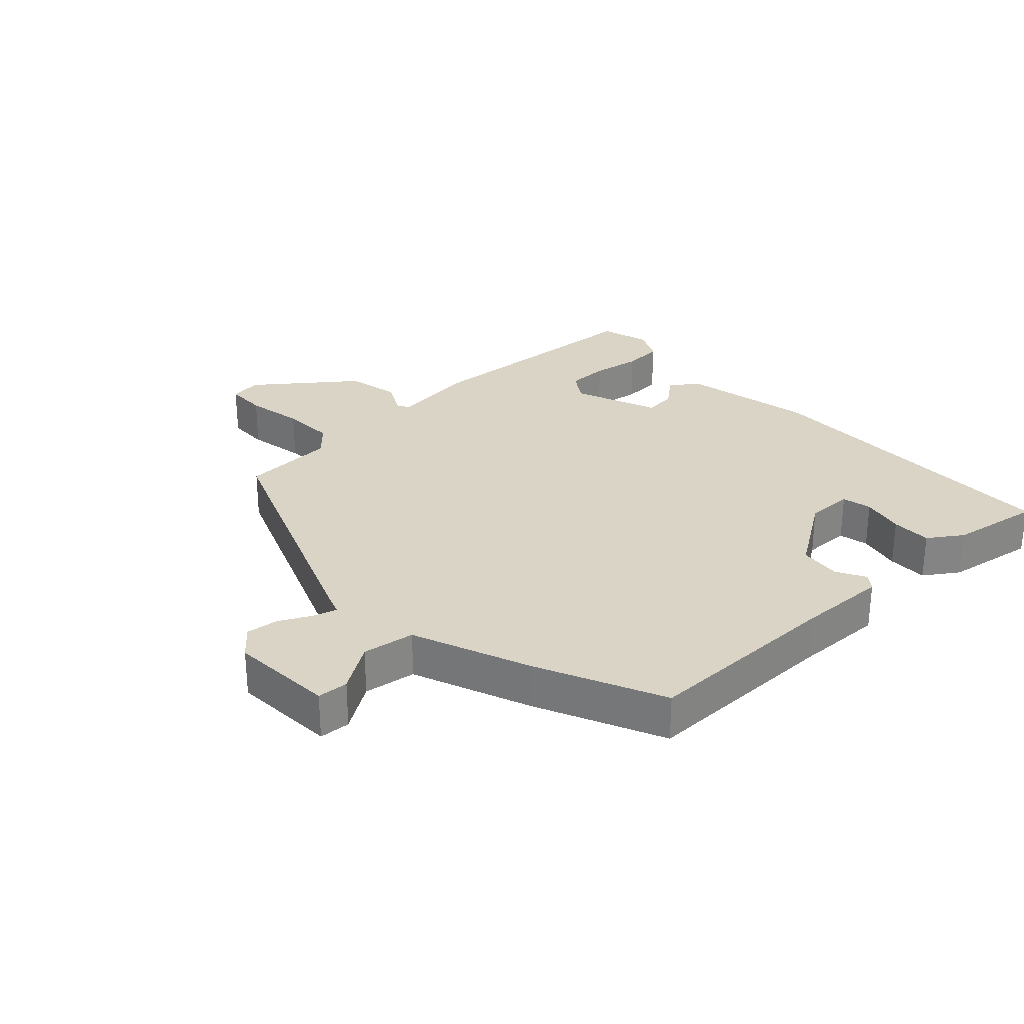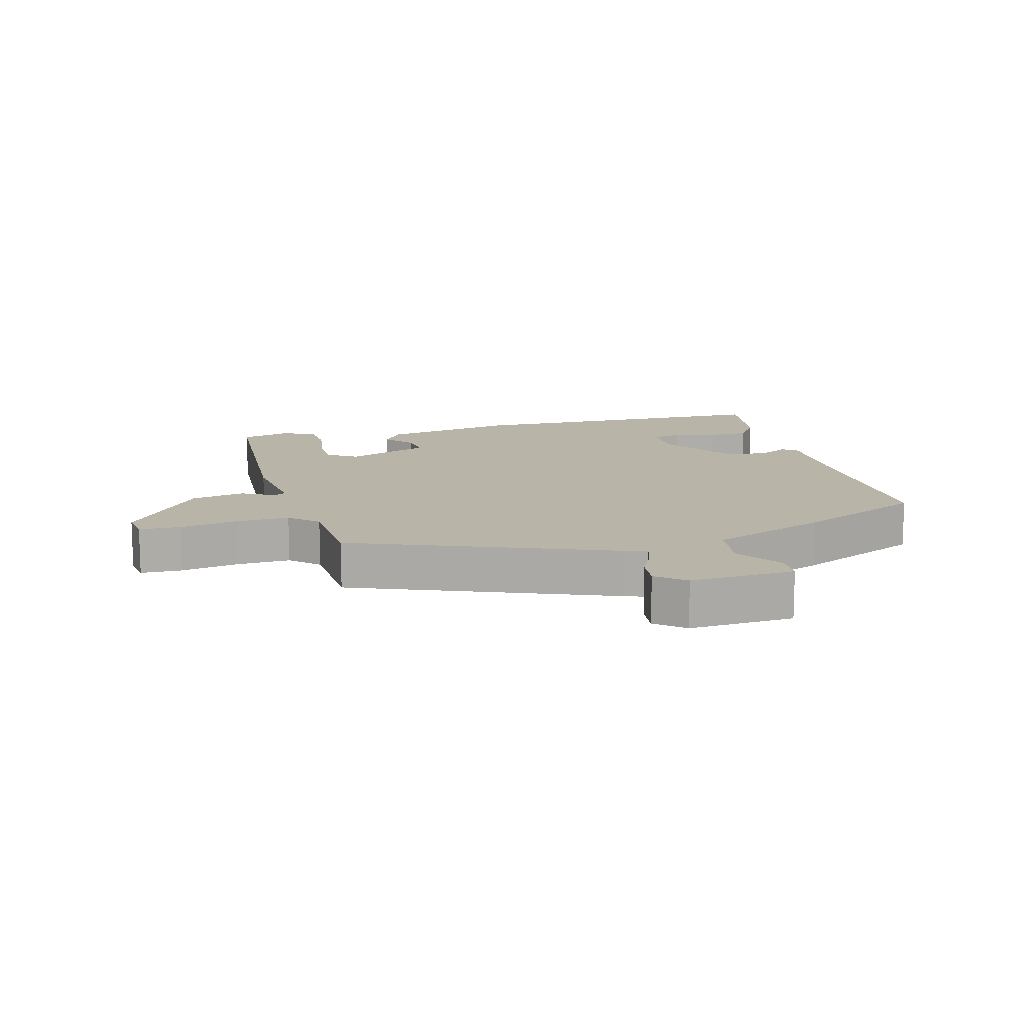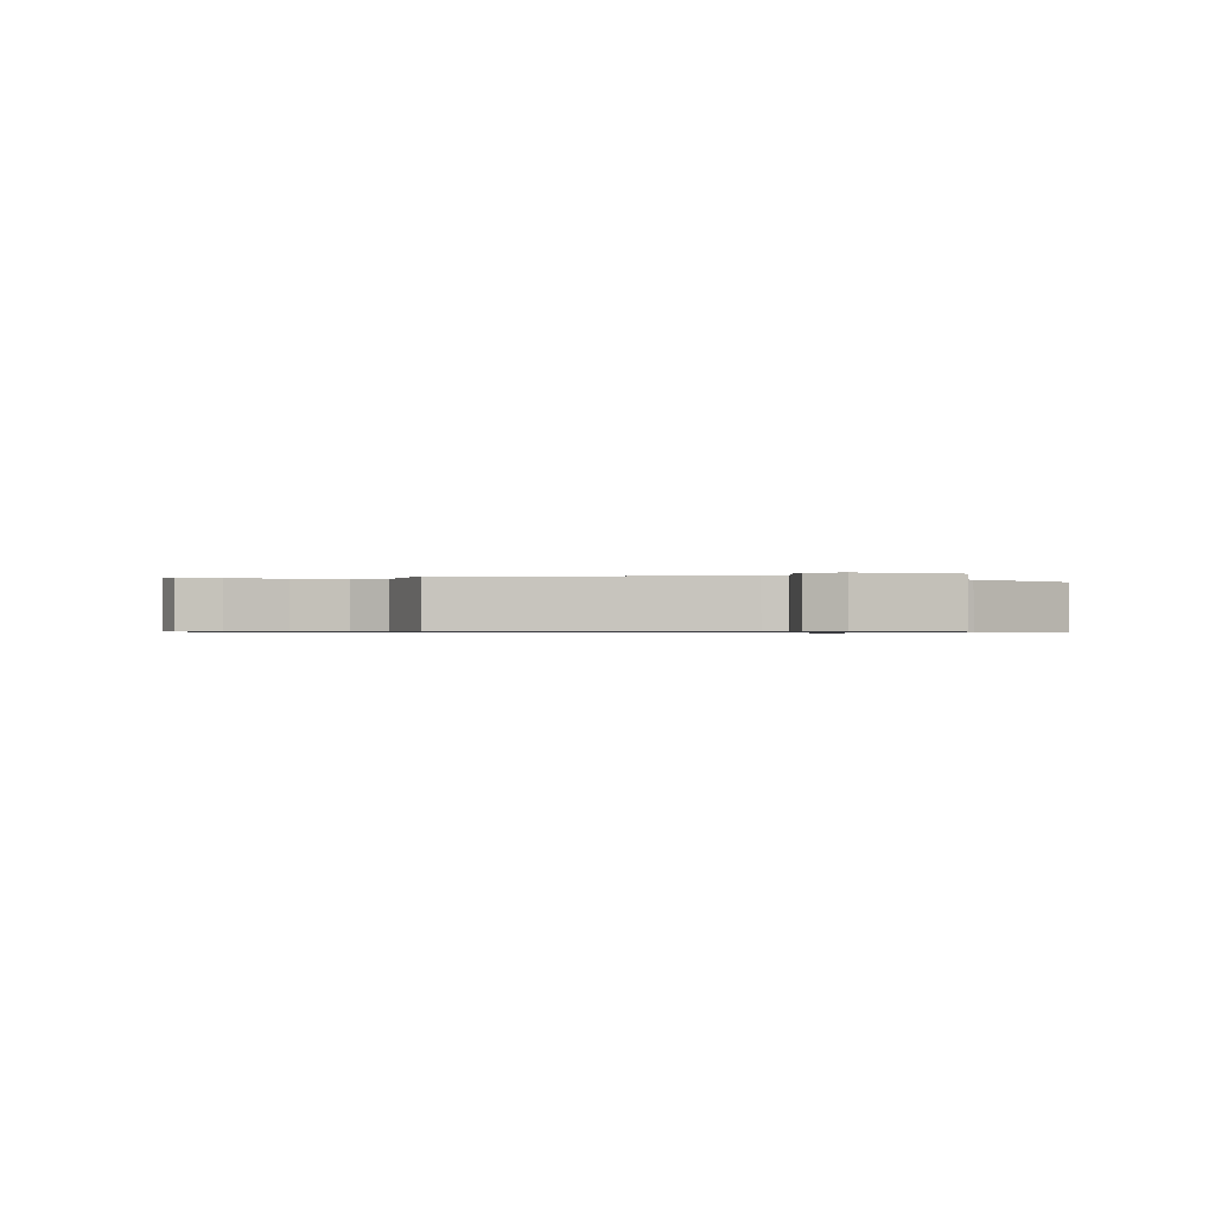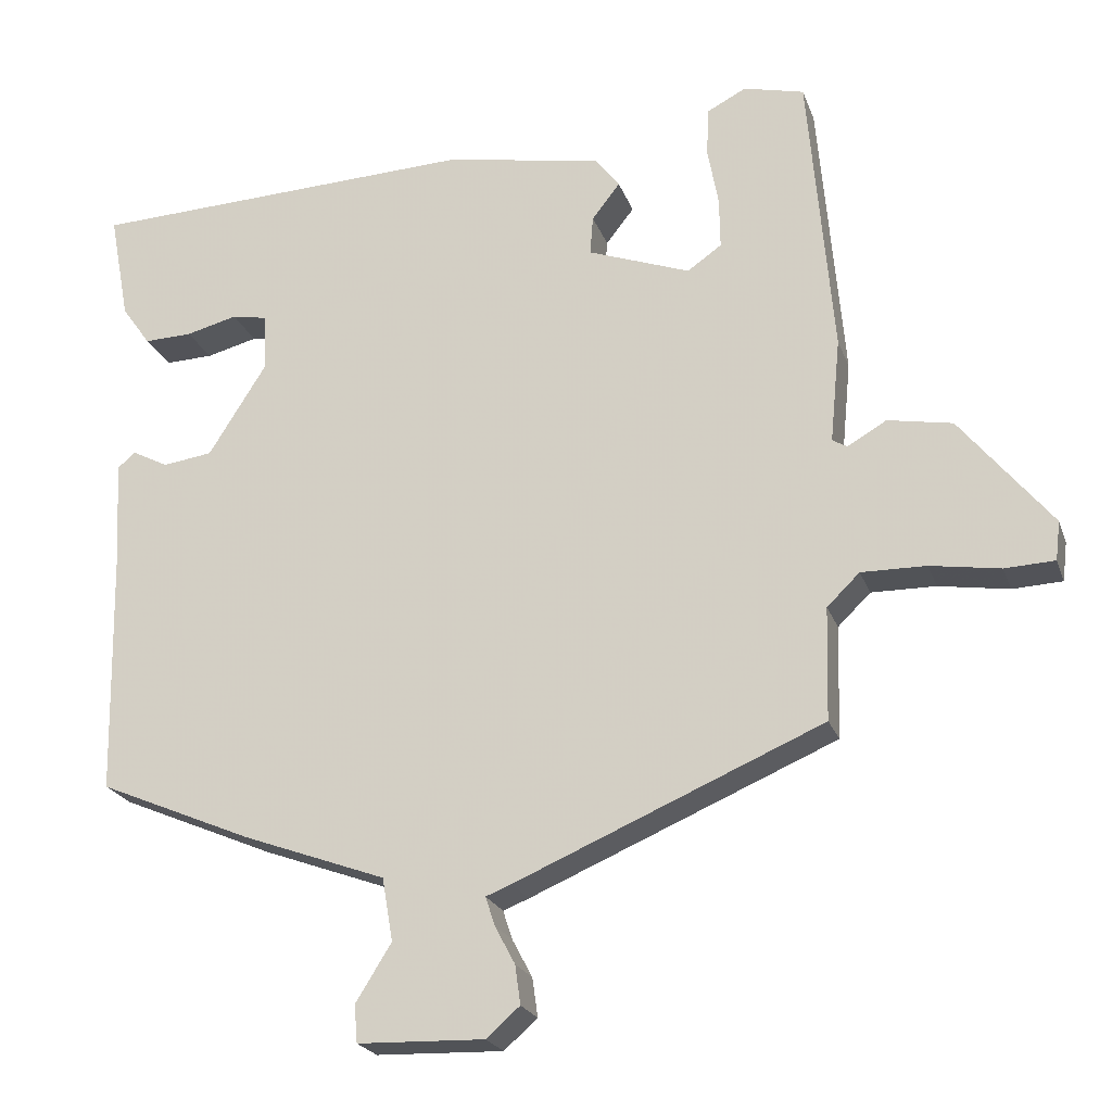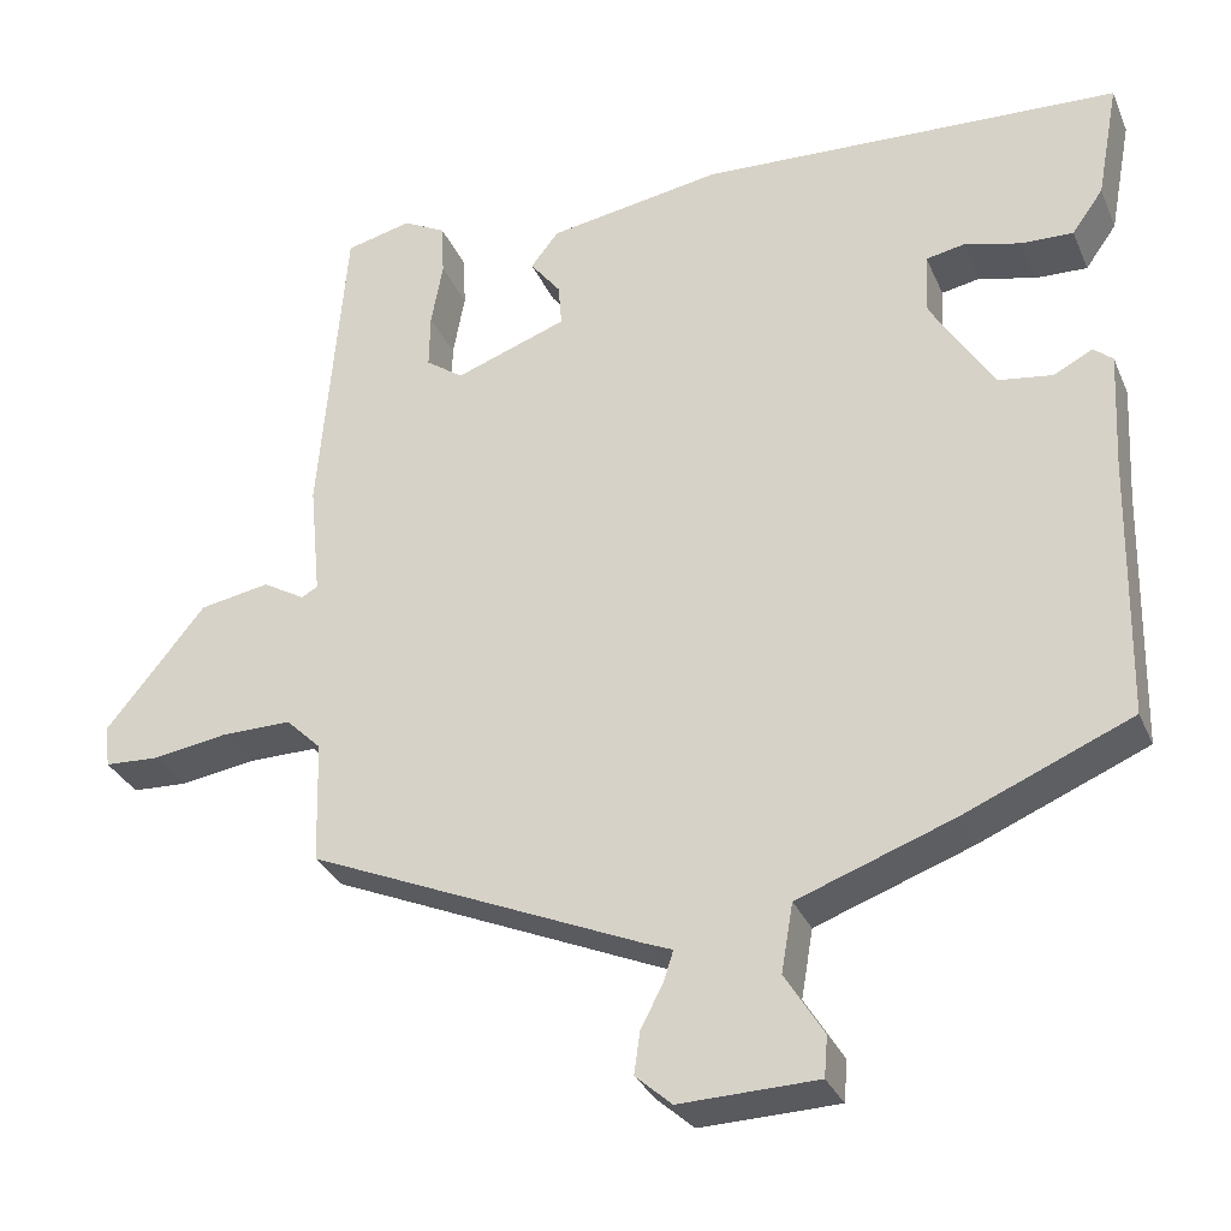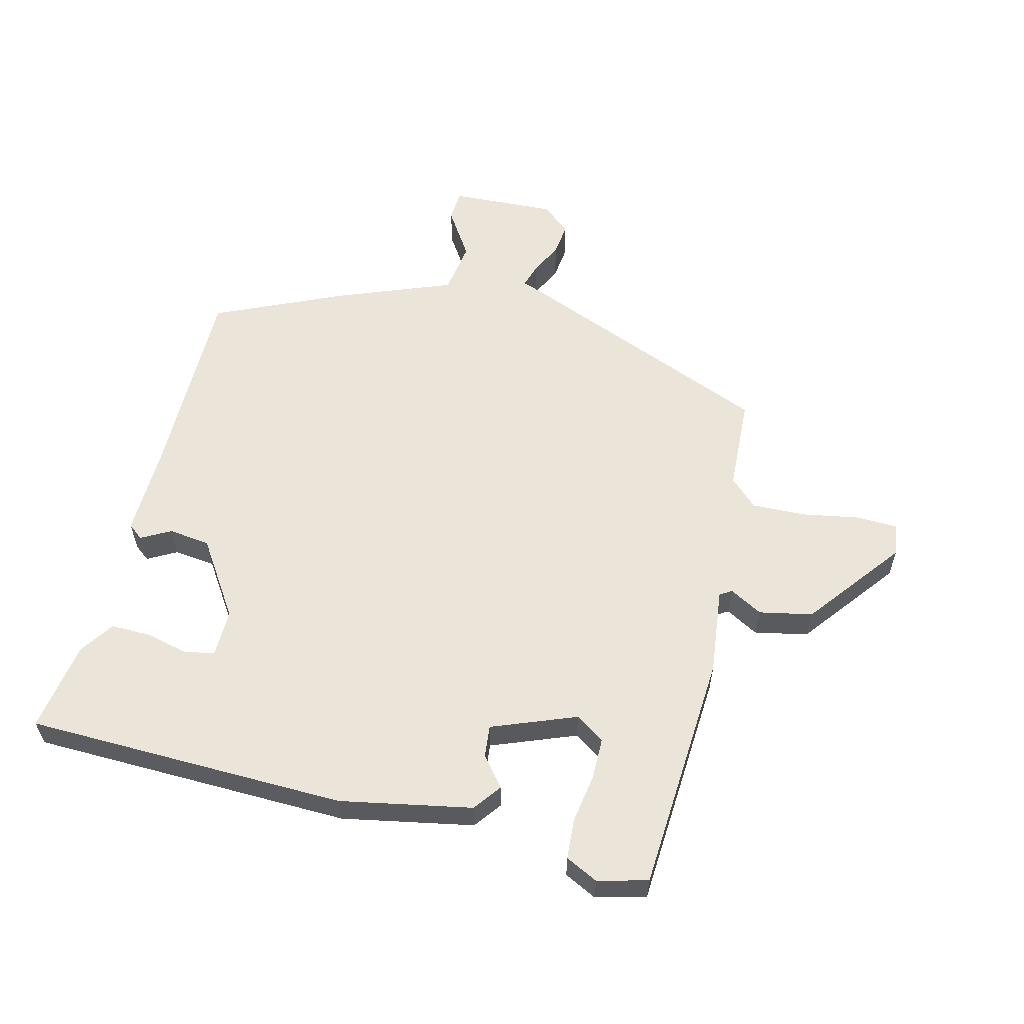
<metadata>
{"format":"obj","ext":"obj","renderer":"f3d","projection":"perspective","resolution":1024,"background":"white","views":[{"elev":28.9,"azim":-134.4,"up":"+Y"},{"elev":13.1,"azim":163.5,"up":"+Y"},{"elev":-0.7,"azim":159.8,"up":"+Y"},{"elev":-22.2,"azim":16.7,"up":"+Z"},{"elev":-31.1,"azim":-159.5,"up":"+Z"},{"elev":59.0,"azim":12.8,"up":"+Y"}]}
</metadata>
<code>
v -0.495 0.07 0.46
v 0.003 0.07 0.481
v 0.208 0.07 0.446
v 0.241 0.07 0.404
v 0.205 0.07 0.358
v 0.201 0.07 0.308
v 0.333 0.07 0.26
v 0.377 0.07 0.291
v 0.376 0.07 0.356
v 0.362 0.07 0.432
v 0.365 0.07 0.494
v 0.415 0.07 0.52
v 0.493 0.07 0.501
v 0.525 0.07 0.129
v 0.512 0.07 -0.005
v 0.531 0.07 -0.016
v 0.581 0.07 0.013
v 0.664 0.07 -0.002
v 0.782 0.07 -0.147
v 0.776 0.07 -0.197
v 0.712 0.07 -0.2
v 0.622 0.07 -0.186
v 0.539 0.07 -0.185
v 0.497 0.07 -0.226
v 0.493 0.07 -0.371
v 0.098 0.07 -0.54
v 0.065 0.07 -0.553
v 0.077 0.07 -0.59
v 0.103 0.07 -0.639
v 0.11 0.07 -0.689
v 0.067 0.07 -0.727
v -0.096 0.07 -0.722
v -0.1 0.07 -0.674
v -0.054 0.07 -0.6
v -0.068 0.07 -0.519
v -0.252 0.07 -0.452
v -0.45 0.07 -0.368
v -0.456 0.07 -0.057
v -0.463 0.07 0.083
v -0.44 0.07 0.102
v -0.394 0.07 0.078
v -0.33 0.07 0.087
v -0.255 0.07 0.206
v -0.258 0.07 0.279
v -0.304 0.07 0.288
v -0.37 0.07 0.271
v -0.432 0.07 0.269
v -0.469 0.07 0.321
v -0.495 0 0.46
v 0.003 0 0.481
v 0.208 0 0.446
v 0.241 0 0.404
v 0.205 0 0.358
v 0.201 0 0.308
v 0.333 0 0.26
v 0.377 0 0.291
v 0.376 0 0.356
v 0.362 0 0.432
v 0.365 0 0.494
v 0.415 0 0.52
v 0.493 0 0.501
v 0.525 0 0.129
v 0.512 0 -0.005
v 0.531 0 -0.016
v 0.581 0 0.013
v 0.664 0 -0.002
v 0.782 0 -0.147
v 0.776 0 -0.197
v 0.712 0 -0.2
v 0.622 0 -0.186
v 0.539 0 -0.185
v 0.497 0 -0.226
v 0.493 0 -0.371
v 0.098 0 -0.54
v 0.065 0 -0.553
v 0.077 0 -0.59
v 0.103 0 -0.639
v 0.11 0 -0.689
v 0.067 0 -0.727
v -0.096 0 -0.722
v -0.1 0 -0.674
v -0.054 0 -0.6
v -0.068 0 -0.519
v -0.252 0 -0.452
v -0.45 0 -0.368
v -0.456 0 -0.057
v -0.463 0 0.083
v -0.44 0 0.102
v -0.394 0 0.078
v -0.33 0 0.087
v -0.255 0 0.206
v -0.258 0 0.279
v -0.304 0 0.288
v -0.37 0 0.271
v -0.432 0 0.269
v -0.469 0 0.321
f 45 46 47 48
f 44 45 48 1
f 38 39 40 41
f 38 41 42
f 35 36 37 38
f 35 38 42
f 31 32 33 34
f 31 34 35
f 28 29 30 31
f 27 28 31 35
f 24 25 26 27
f 23 24 27 35
f 19 20 21 22
f 19 22 23
f 16 17 18 19
f 16 19 23
f 15 16 23 35
f 9 10 11 12
f 8 9 12 13
f 2 3 4 5
f 44 1 2 5
f 43 44 5 6
f 8 13 14 15
f 7 8 15 35
f 35 42 43
f 6 7 35 43
f 96 95 94 93
f 49 96 93 92
f 89 88 87 86
f 90 89 86
f 86 85 84 83
f 90 86 83
f 82 81 80 79
f 83 82 79
f 79 78 77 76
f 83 79 76 75
f 75 74 73 72
f 83 75 72 71
f 70 69 68 67
f 71 70 67
f 67 66 65 64
f 71 67 64
f 83 71 64 63
f 60 59 58 57
f 61 60 57 56
f 53 52 51 50
f 53 50 49 92
f 54 53 92 91
f 63 62 61 56
f 83 63 56 55
f 91 90 83
f 91 83 55 54
f 1 49 50 2
f 2 50 51 3
f 3 51 52 4
f 4 52 53 5
f 5 53 54 6
f 6 54 55 7
f 7 55 56 8
f 8 56 57 9
f 9 57 58 10
f 10 58 59 11
f 11 59 60 12
f 12 60 61 13
f 13 61 62 14
f 14 62 63 15
f 15 63 64 16
f 16 64 65 17
f 17 65 66 18
f 18 66 67 19
f 19 67 68 20
f 20 68 69 21
f 21 69 70 22
f 22 70 71 23
f 23 71 72 24
f 24 72 73 25
f 25 73 74 26
f 26 74 75 27
f 27 75 76 28
f 28 76 77 29
f 29 77 78 30
f 30 78 79 31
f 31 79 80 32
f 32 80 81 33
f 33 81 82 34
f 34 82 83 35
f 35 83 84 36
f 36 84 85 37
f 37 85 86 38
f 38 86 87 39
f 39 87 88 40
f 40 88 89 41
f 41 89 90 42
f 42 90 91 43
f 43 91 92 44
f 44 92 93 45
f 45 93 94 46
f 46 94 95 47
f 47 95 96 48
f 48 96 49 1

</code>
